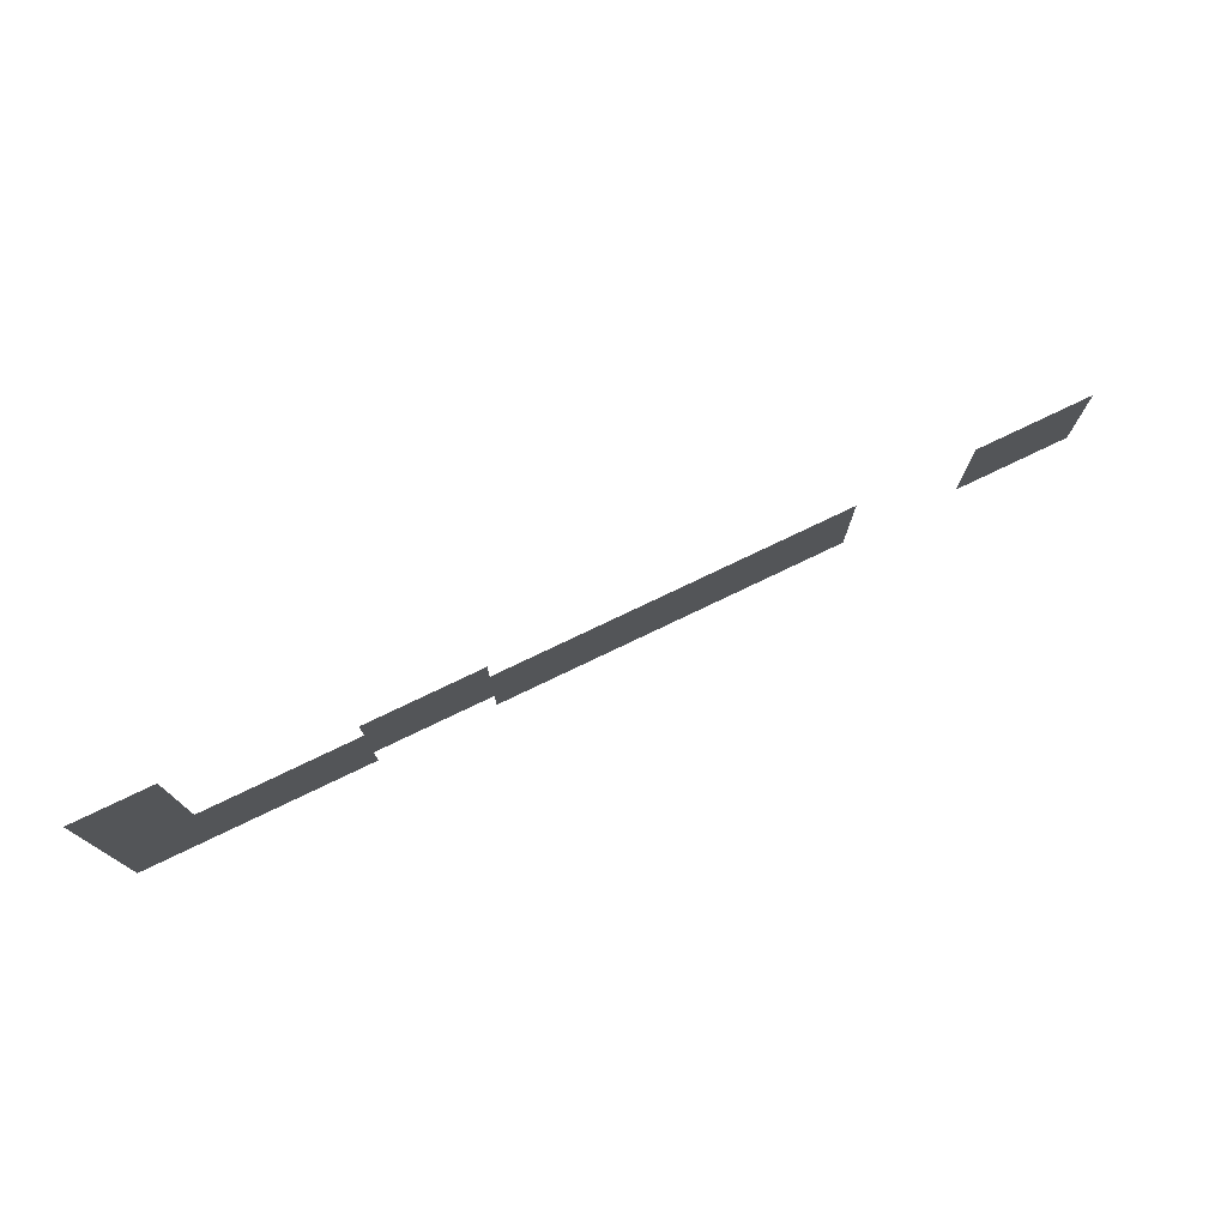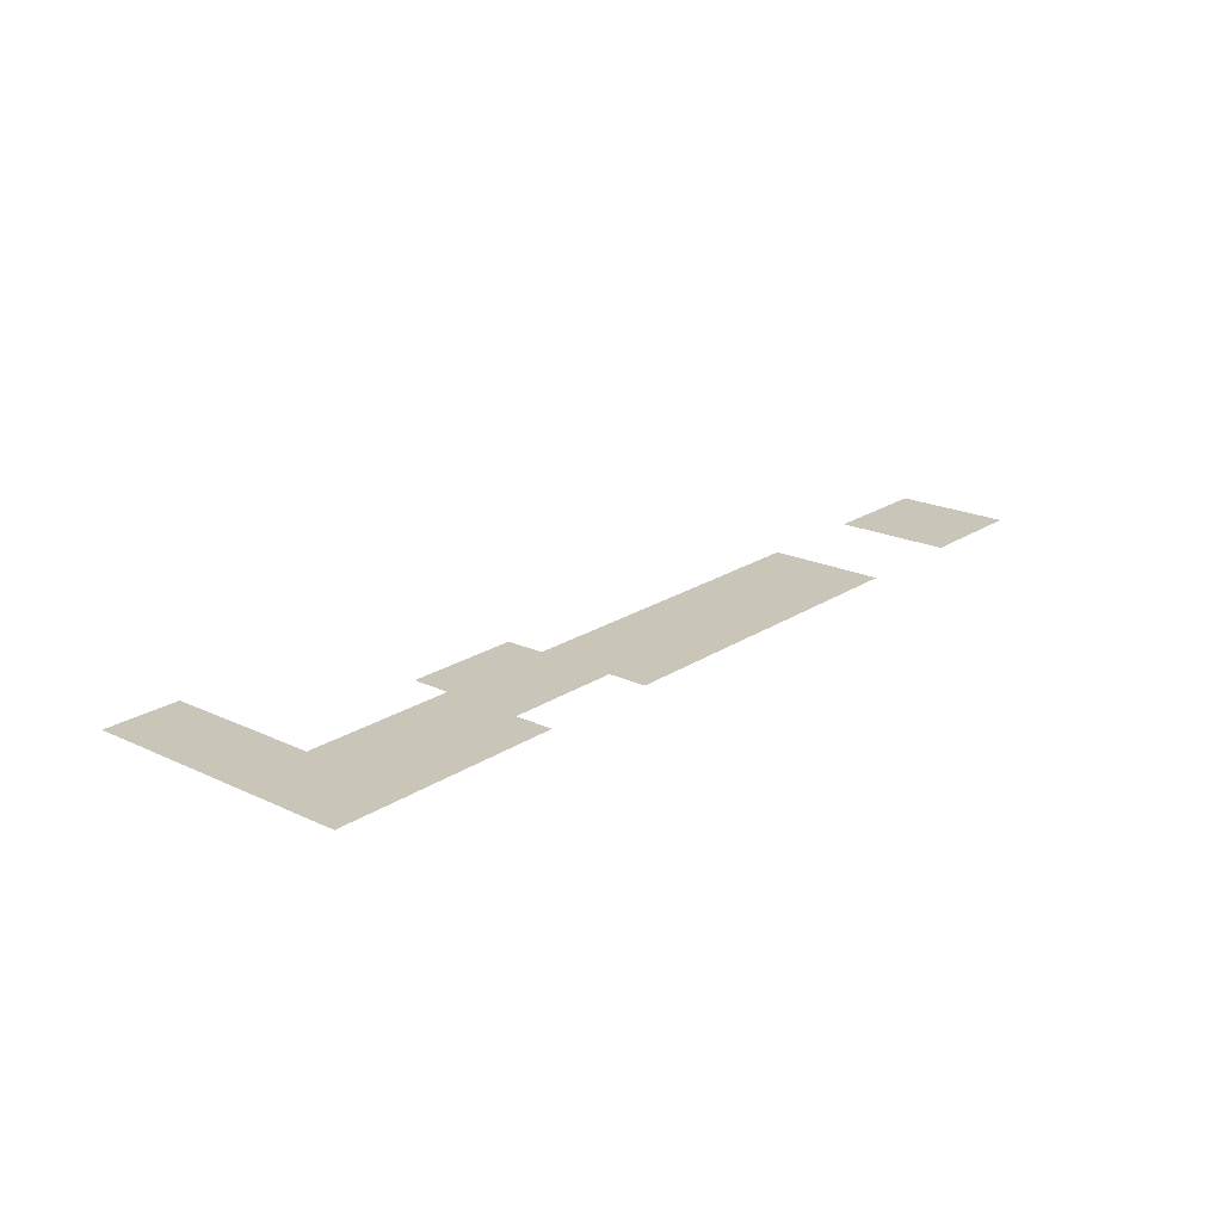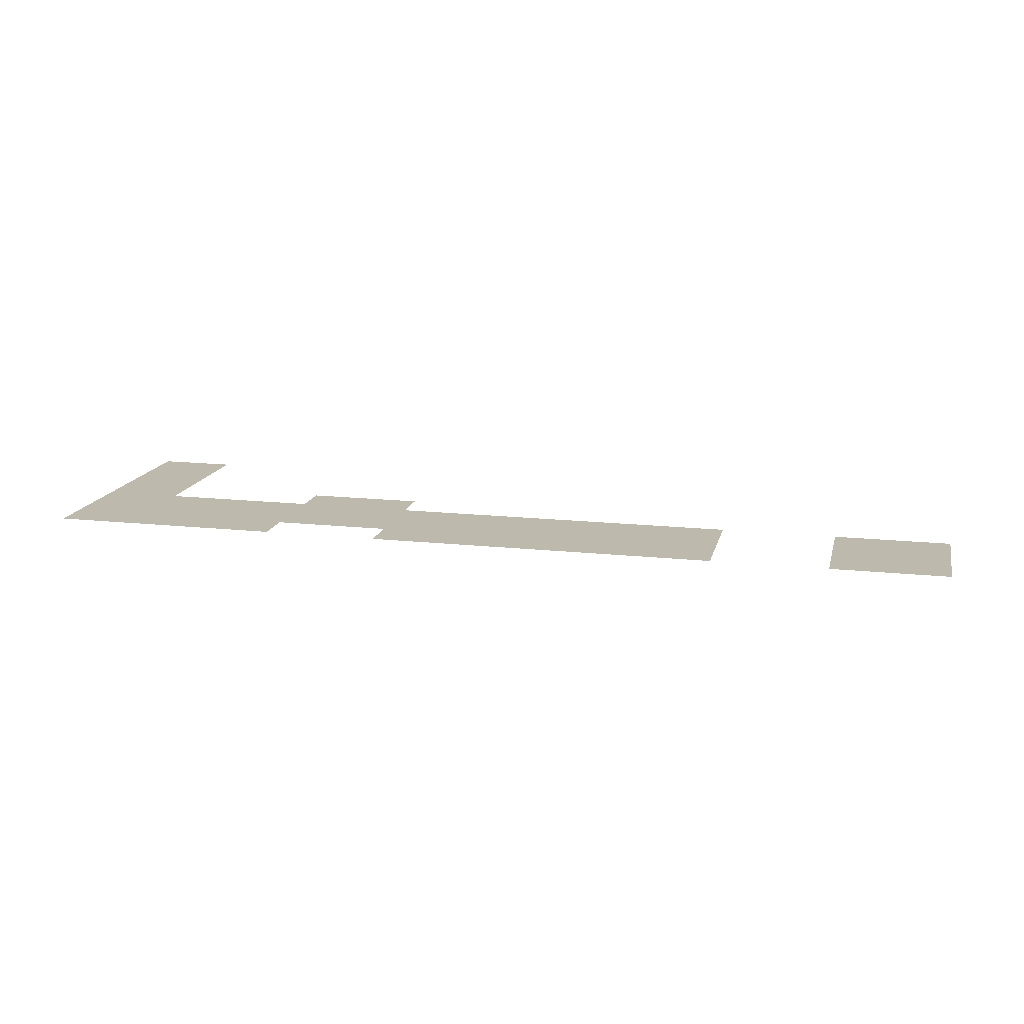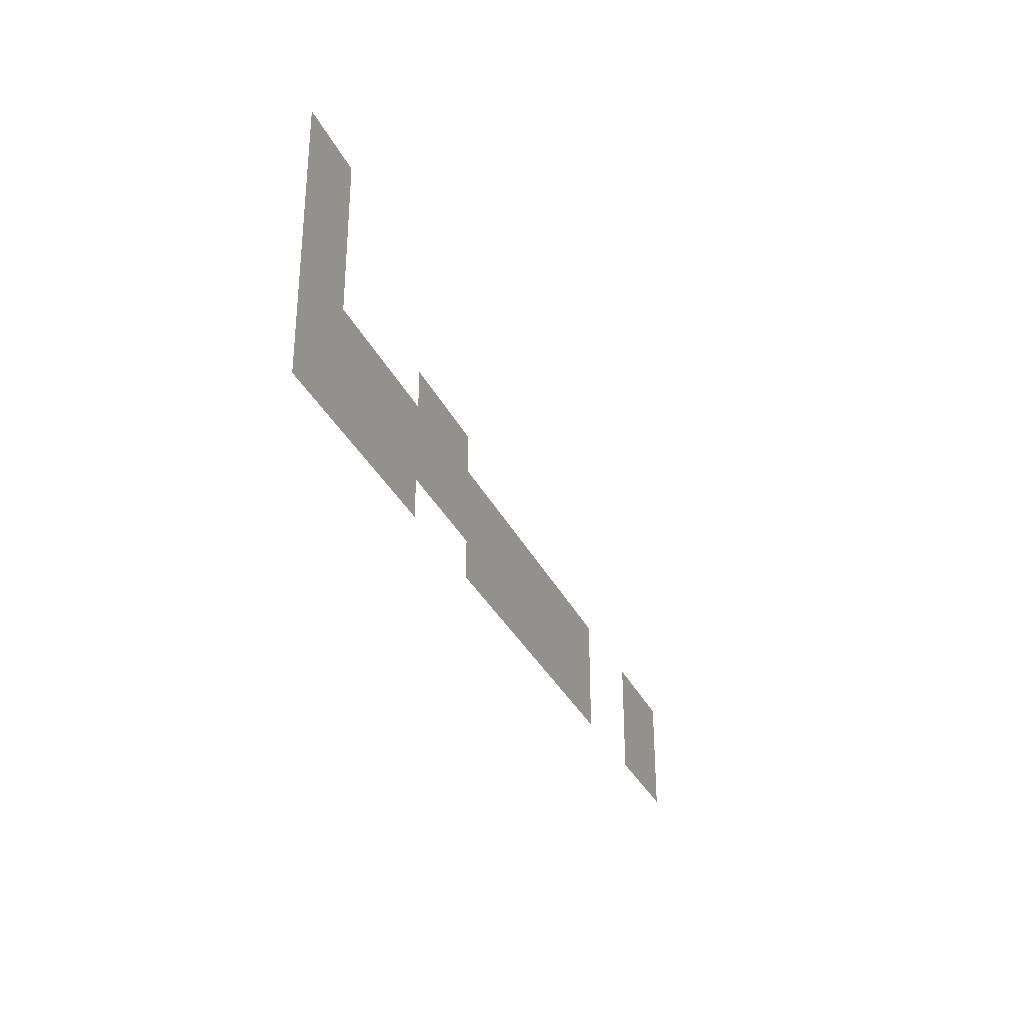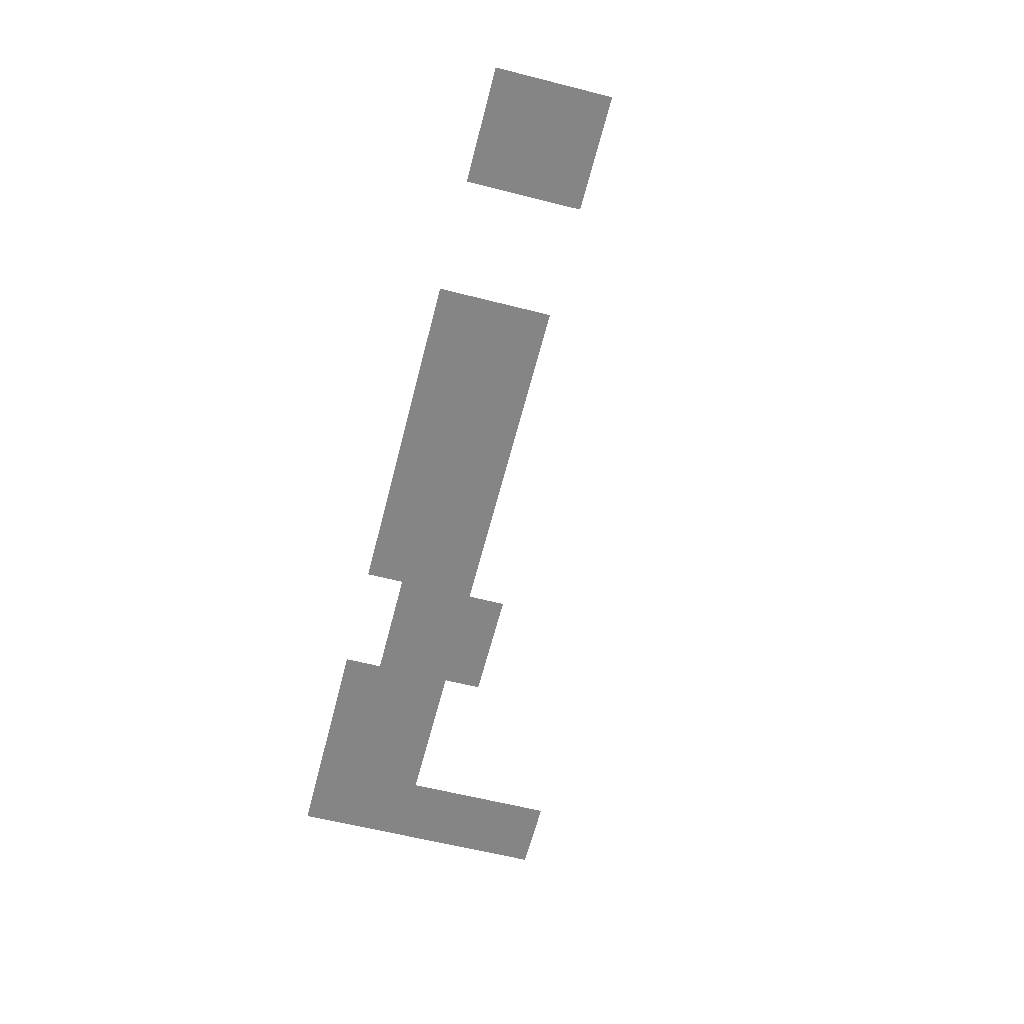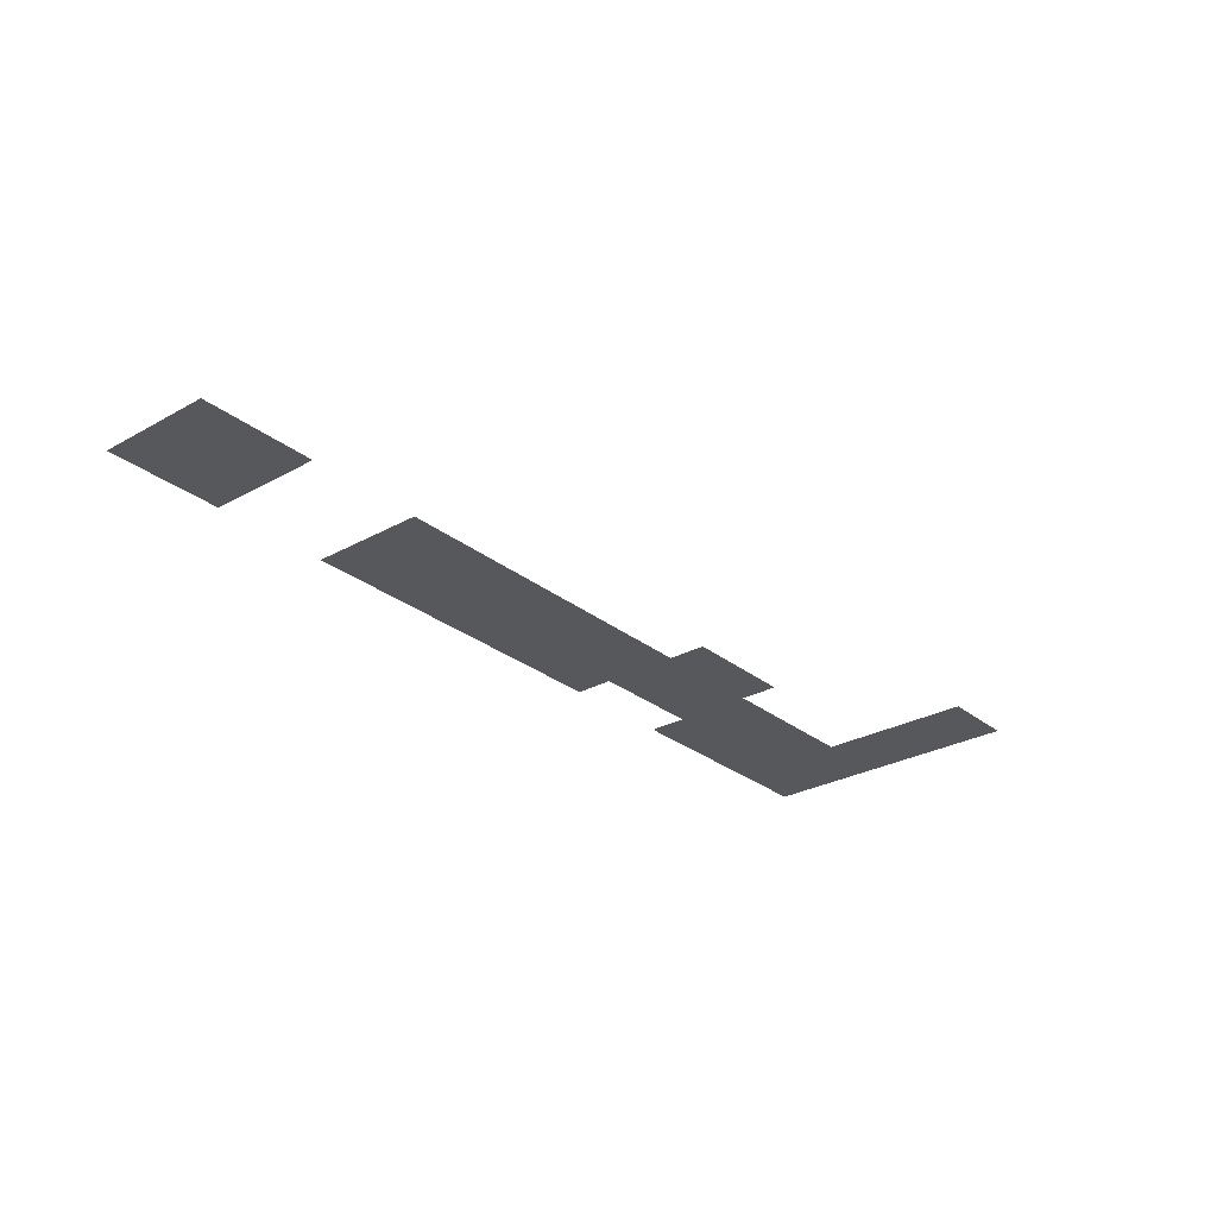
<metadata>
{"format":"obj","ext":"obj","renderer":"f3d","projection":"perspective","resolution":1024,"background":"white","views":[{"elev":75.9,"azim":-25.7,"up":"+Y"},{"elev":20.7,"azim":-49.7,"up":"+Z"},{"elev":15.2,"azim":13.1,"up":"+Z"},{"elev":-31.1,"azim":-68.6,"up":"+Y"},{"elev":-61.8,"azim":75.6,"up":"+Z"},{"elev":-28.2,"azim":130.1,"up":"+Z"}]}
</metadata>
<code>
v -26 -18 0
v -27 -18 0
v -27 -17 0
v -26 -17 0
v -25 -18 0
v -26 -18 0
v -26 -17 0
v -25 -17 0
v -26 -19 0
v -27 -19 0
v -27 -18 0
v -26 -18 0
v -25 -19 0
v -26 -19 0
v -26 -18 0
v -25 -18 0
v -26 -20 0
v -27 -20 0
v -27 -19 0
v -26 -19 0
v -25 -20 0
v -26 -20 0
v -26 -19 0
v -25 -19 0
v -26 -21 0
v -27 -21 0
v -27 -20 0
v -26 -20 0
v -25 -21 0
v -26 -21 0
v -26 -20 0
v -25 -20 0
v -20 -21 0
v -21 -21 0
v -21 -20 0
v -20 -20 0
v -19 -21 0
v -20 -21 0
v -20 -20 0
v -19 -20 0
v -18 -21 0
v -19 -21 0
v -19 -20 0
v -18 -20 0
v -26 -22 0
v -27 -22 0
v -27 -21 0
v -26 -21 0
v -25 -22 0
v -26 -22 0
v -26 -21 0
v -25 -21 0
v -24 -22 0
v -25 -22 0
v -25 -21 0
v -24 -21 0
v -23 -22 0
v -24 -22 0
v -24 -21 0
v -23 -21 0
v -22 -22 0
v -23 -22 0
v -23 -21 0
v -22 -21 0
v -21 -22 0
v -22 -22 0
v -22 -21 0
v -21 -21 0
v -20 -22 0
v -21 -22 0
v -21 -21 0
v -20 -21 0
v -19 -22 0
v -20 -22 0
v -20 -21 0
v -19 -21 0
v -18 -22 0
v -19 -22 0
v -19 -21 0
v -18 -21 0
v -17 -22 0
v -18 -22 0
v -18 -21 0
v -17 -21 0
v -16 -22 0
v -17 -22 0
v -17 -21 0
v -16 -21 0
v -15 -22 0
v -16 -22 0
v -16 -21 0
v -15 -21 0
v -14 -22 0
v -15 -22 0
v -15 -21 0
v -14 -21 0
v -13 -22 0
v -14 -22 0
v -14 -21 0
v -13 -21 0
v -12 -22 0
v -13 -22 0
v -13 -21 0
v -12 -21 0
v -11 -22 0
v -12 -22 0
v -12 -21 0
v -11 -21 0
v -10 -22 0
v -11 -22 0
v -11 -21 0
v -10 -21 0
v -9 -22 0
v -10 -22 0
v -10 -21 0
v -9 -21 0
v -5 -22 0
v -6 -22 0
v -6 -21 0
v -5 -21 0
v -4 -22 0
v -5 -22 0
v -5 -21 0
v -4 -21 0
v -3 -22 0
v -4 -22 0
v -4 -21 0
v -3 -21 0
v -26 -23 0
v -27 -23 0
v -27 -22 0
v -26 -22 0
v -25 -23 0
v -26 -23 0
v -26 -22 0
v -25 -22 0
v -24 -23 0
v -25 -23 0
v -25 -22 0
v -24 -22 0
v -23 -23 0
v -24 -23 0
v -24 -22 0
v -23 -22 0
v -22 -23 0
v -23 -23 0
v -23 -22 0
v -22 -22 0
v -21 -23 0
v -22 -23 0
v -22 -22 0
v -21 -22 0
v -20 -23 0
v -21 -23 0
v -21 -22 0
v -20 -22 0
v -19 -23 0
v -20 -23 0
v -20 -22 0
v -19 -22 0
v -18 -23 0
v -19 -23 0
v -19 -22 0
v -18 -22 0
v -17 -23 0
v -18 -23 0
v -18 -22 0
v -17 -22 0
v -16 -23 0
v -17 -23 0
v -17 -22 0
v -16 -22 0
v -15 -23 0
v -16 -23 0
v -16 -22 0
v -15 -22 0
v -14 -23 0
v -15 -23 0
v -15 -22 0
v -14 -22 0
v -13 -23 0
v -14 -23 0
v -14 -22 0
v -13 -22 0
v -12 -23 0
v -13 -23 0
v -13 -22 0
v -12 -22 0
v -11 -23 0
v -12 -23 0
v -12 -22 0
v -11 -22 0
v -10 -23 0
v -11 -23 0
v -11 -22 0
v -10 -22 0
v -9 -23 0
v -10 -23 0
v -10 -22 0
v -9 -22 0
v -5 -23 0
v -6 -23 0
v -6 -22 0
v -5 -22 0
v -4 -23 0
v -5 -23 0
v -5 -22 0
v -4 -22 0
v -3 -23 0
v -4 -23 0
v -4 -22 0
v -3 -22 0
v -26 -24 0
v -27 -24 0
v -27 -23 0
v -26 -23 0
v -25 -24 0
v -26 -24 0
v -26 -23 0
v -25 -23 0
v -24 -24 0
v -25 -24 0
v -25 -23 0
v -24 -23 0
v -23 -24 0
v -24 -24 0
v -24 -23 0
v -23 -23 0
v -22 -24 0
v -23 -24 0
v -23 -23 0
v -22 -23 0
v -21 -24 0
v -22 -24 0
v -22 -23 0
v -21 -23 0
v -17 -24 0
v -18 -24 0
v -18 -23 0
v -17 -23 0
v -16 -24 0
v -17 -24 0
v -17 -23 0
v -16 -23 0
v -15 -24 0
v -16 -24 0
v -16 -23 0
v -15 -23 0
v -14 -24 0
v -15 -24 0
v -15 -23 0
v -14 -23 0
v -13 -24 0
v -14 -24 0
v -14 -23 0
v -13 -23 0
v -12 -24 0
v -13 -24 0
v -13 -23 0
v -12 -23 0
v -11 -24 0
v -12 -24 0
v -12 -23 0
v -11 -23 0
v -10 -24 0
v -11 -24 0
v -11 -23 0
v -10 -23 0
v -9 -24 0
v -10 -24 0
v -10 -23 0
v -9 -23 0
v -5 -24 0
v -6 -24 0
v -6 -23 0
v -5 -23 0
v -4 -24 0
v -5 -24 0
v -5 -23 0
v -4 -23 0
v -3 -24 0
v -4 -24 0
v -4 -23 0
v -3 -23 0
g CLAROOM2_mesh_0005
f 1 2 3 4
f 5 6 7 8
f 9 10 11 12
f 13 14 15 16
f 17 18 19 20
f 21 22 23 24
f 25 26 27 28
f 29 30 31 32
f 33 34 35 36
f 37 38 39 40
f 41 42 43 44
f 45 46 47 48
f 49 50 51 52
f 53 54 55 56
f 57 58 59 60
f 61 62 63 64
f 65 66 67 68
f 69 70 71 72
f 73 74 75 76
f 77 78 79 80
f 81 82 83 84
f 85 86 87 88
f 89 90 91 92
f 93 94 95 96
f 97 98 99 100
f 101 102 103 104
f 105 106 107 108
f 109 110 111 112
f 113 114 115 116
f 117 118 119 120
f 121 122 123 124
f 125 126 127 128
f 129 130 131 132
f 133 134 135 136
f 137 138 139 140
f 141 142 143 144
f 145 146 147 148
f 149 150 151 152
f 153 154 155 156
f 157 158 159 160
f 161 162 163 164
f 165 166 167 168
f 169 170 171 172
f 173 174 175 176
f 177 178 179 180
f 181 182 183 184
f 185 186 187 188
f 189 190 191 192
f 193 194 195 196
f 197 198 199 200
f 201 202 203 204
f 205 206 207 208
f 209 210 211 212
f 213 214 215 216
f 217 218 219 220
f 221 222 223 224
f 225 226 227 228
f 229 230 231 232
f 233 234 235 236
f 237 238 239 240
f 241 242 243 244
f 245 246 247 248
f 249 250 251 252
f 253 254 255 256
f 257 258 259 260
f 261 262 263 264
f 265 266 267 268
f 269 270 271 272
f 273 274 275 276
f 277 278 279 280
f 281 282 283 284

</code>
